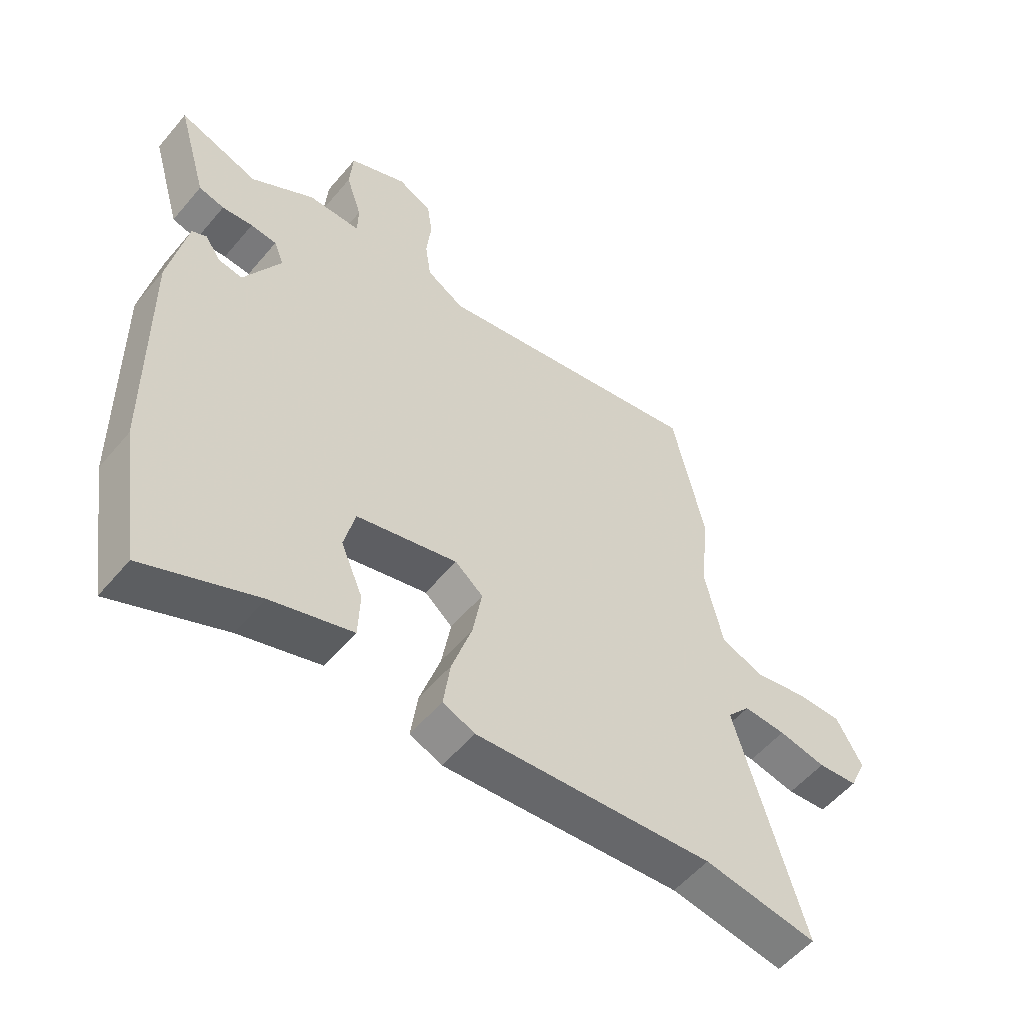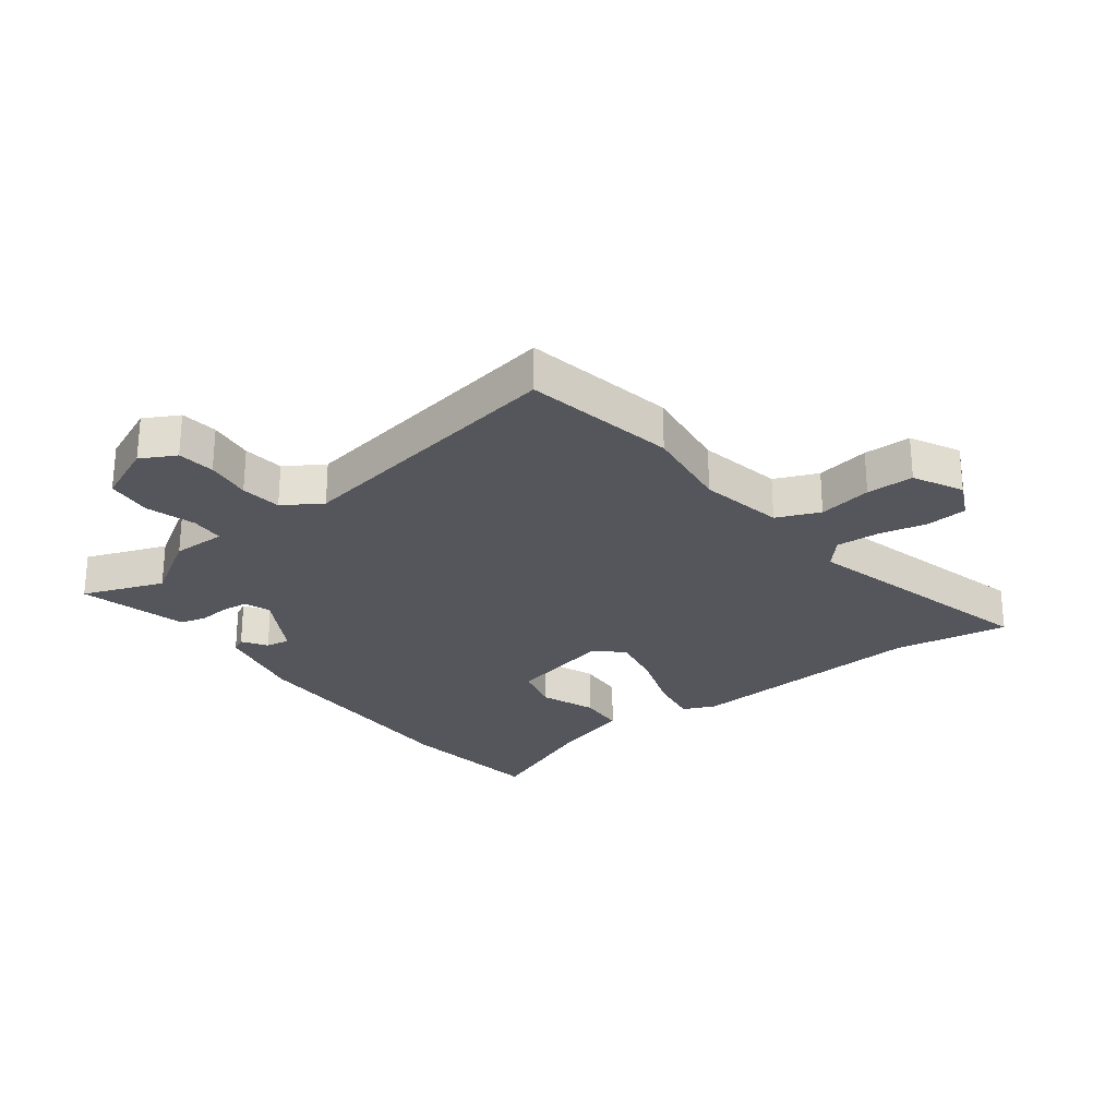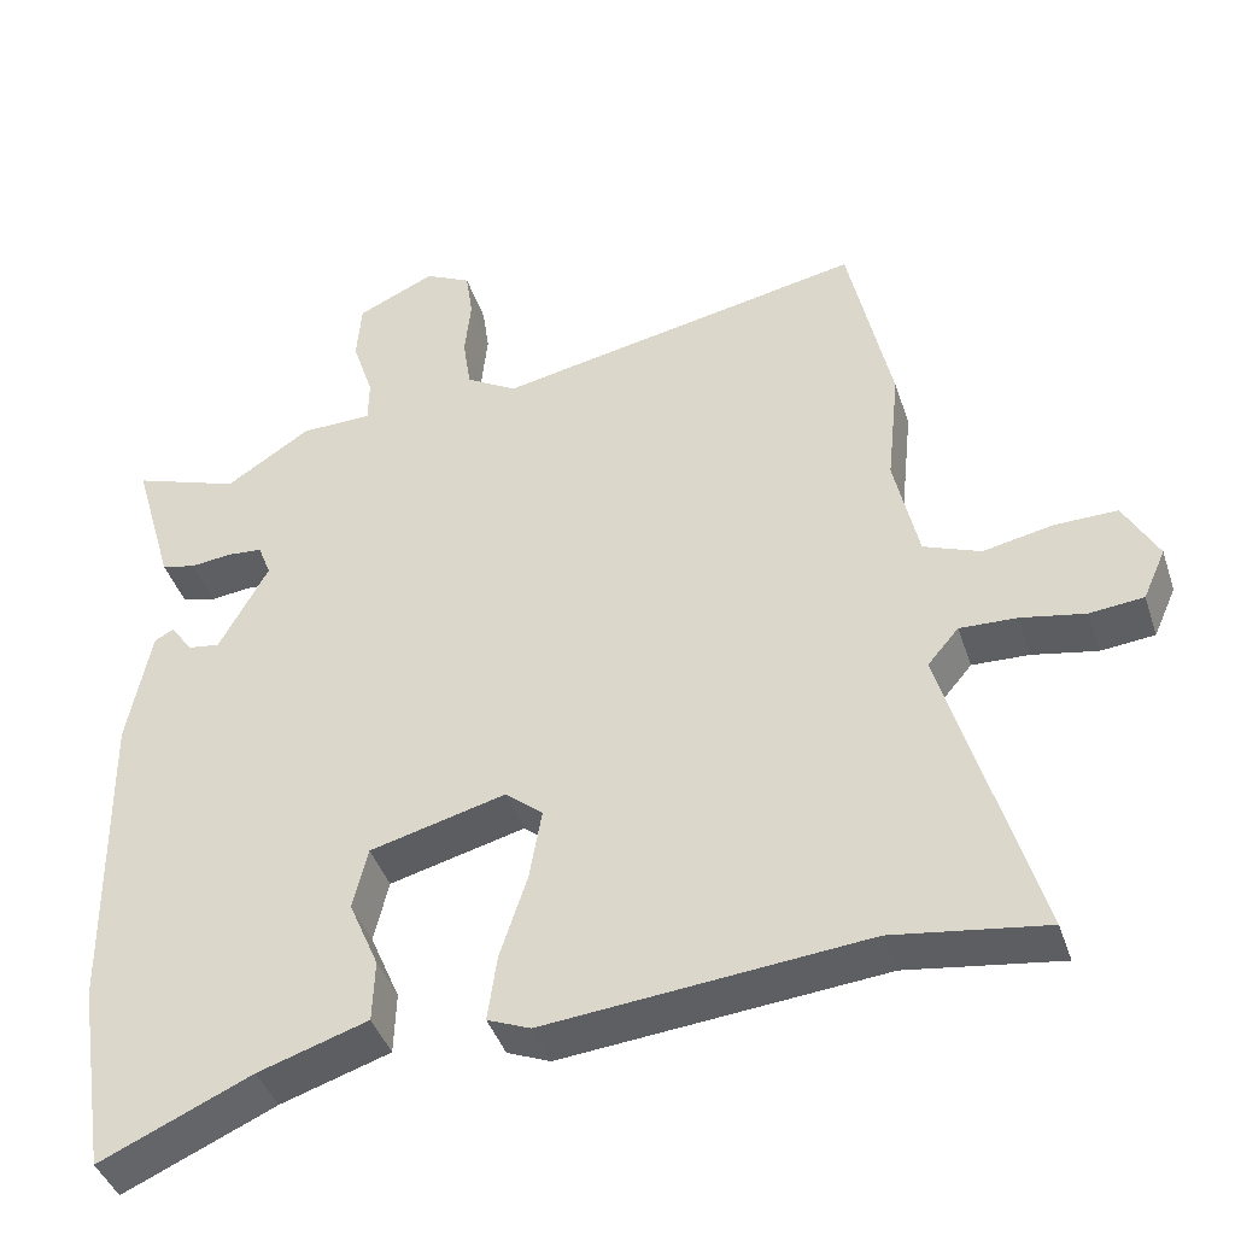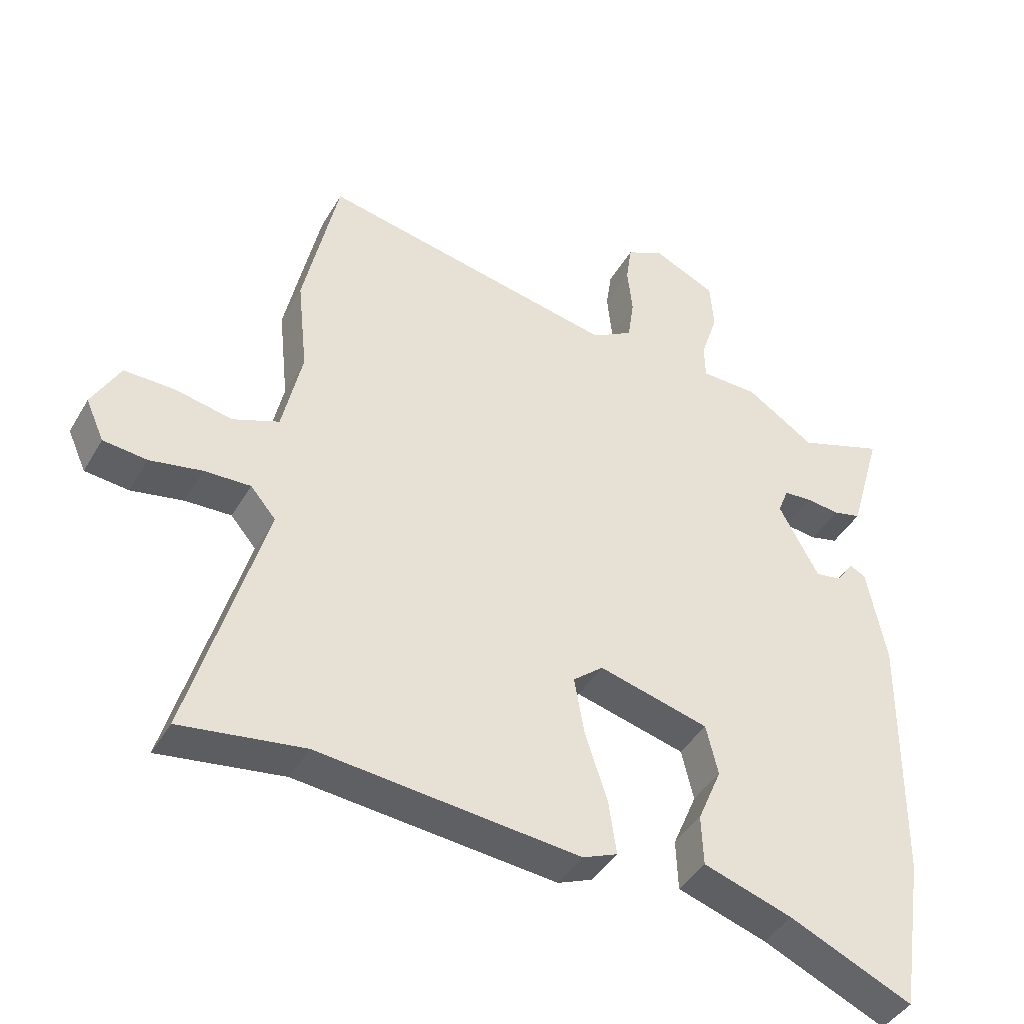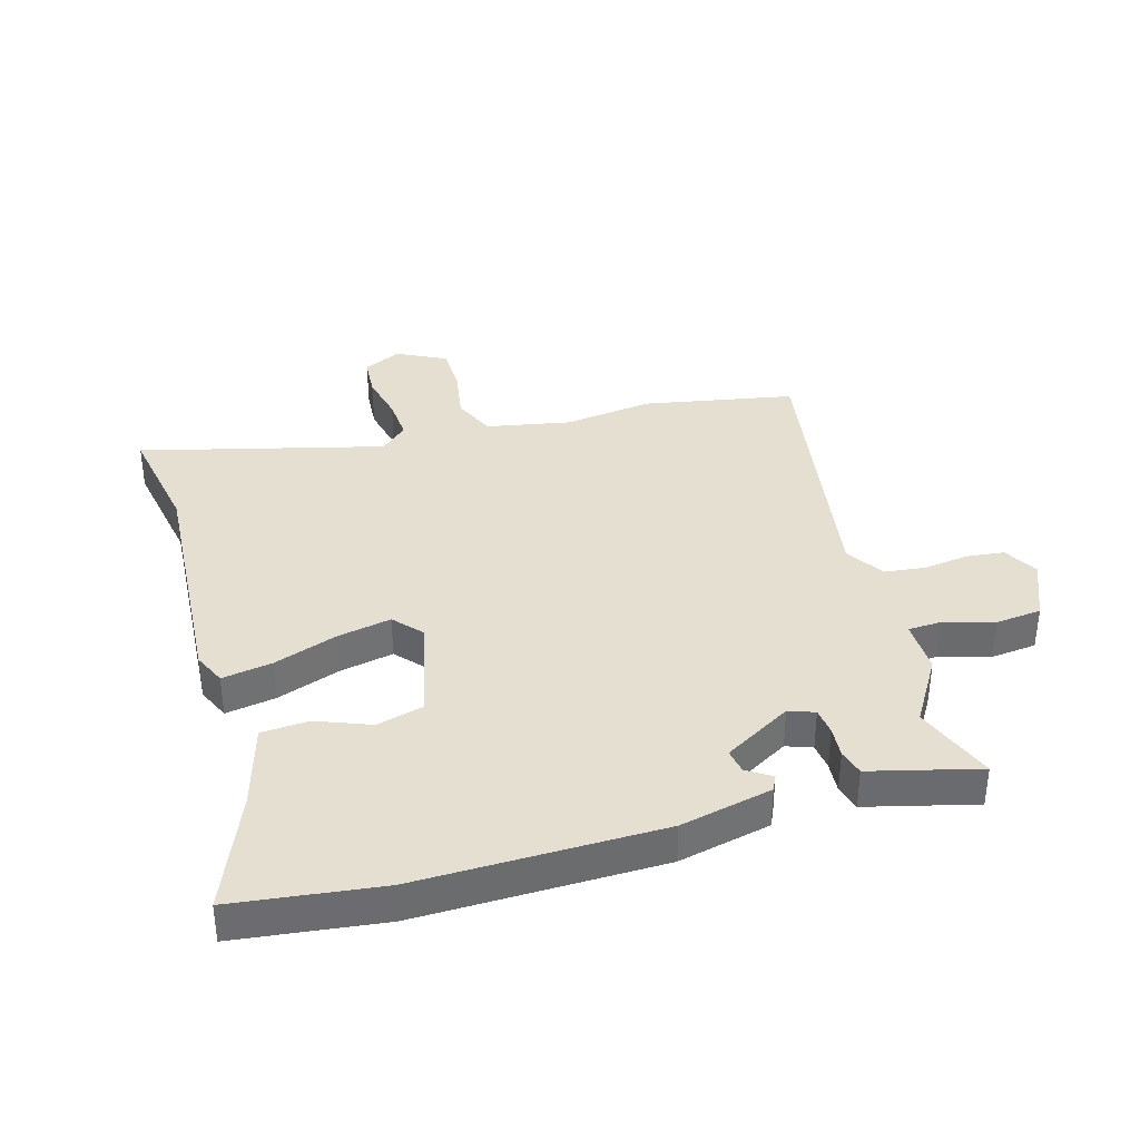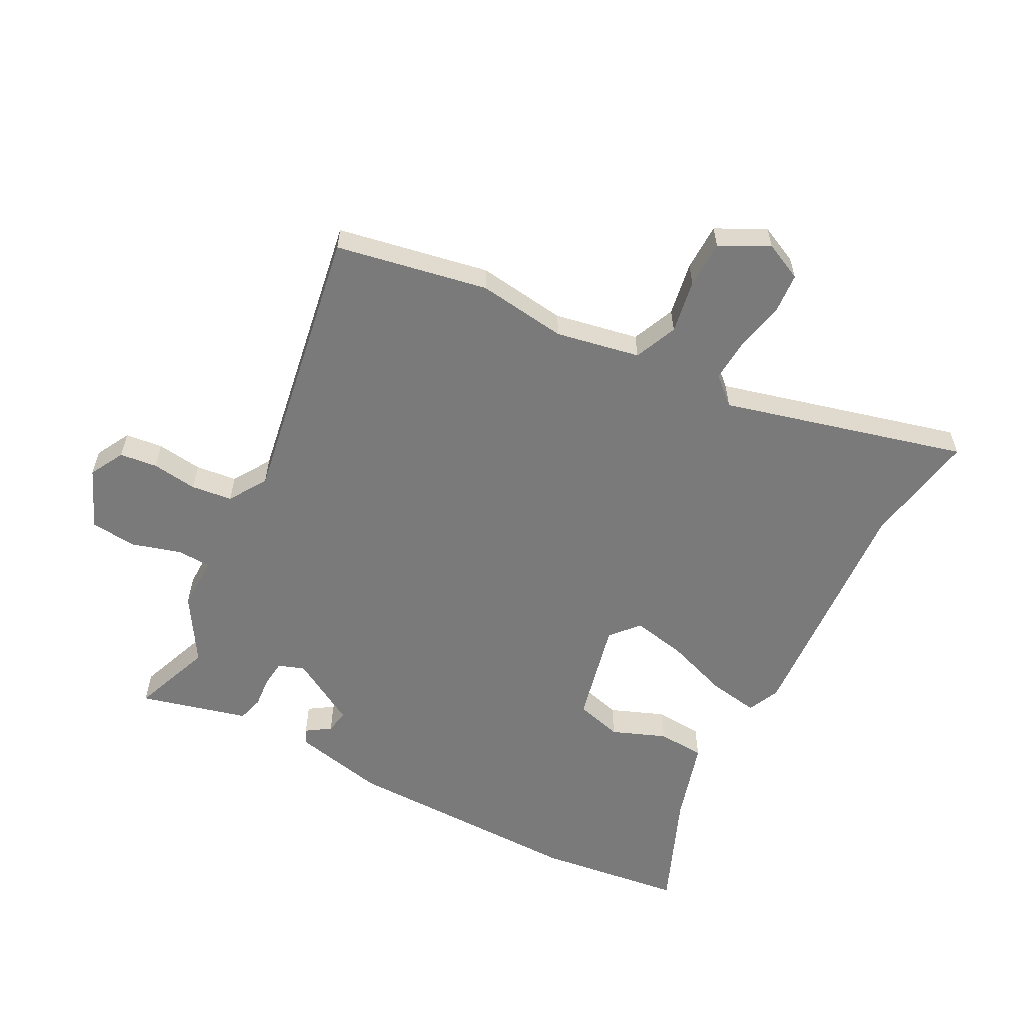
<metadata>
{"format":"obj","ext":"obj","renderer":"f3d","projection":"perspective","resolution":1024,"background":"white","views":[{"elev":-55.2,"azim":-39.3,"up":"+Z"},{"elev":-26.2,"azim":35.9,"up":"+Y"},{"elev":-42.0,"azim":17.8,"up":"+Z"},{"elev":-42.6,"azim":151.9,"up":"+Z"},{"elev":36.7,"azim":-107.7,"up":"+Y"},{"elev":-58.1,"azim":60.9,"up":"+Y"}]}
</metadata>
<code>
v -0.483 0.07 -0.61
v -0.521 0.07 -0.364
v -0.527 0.07 0.046
v -0.497 0.07 0.202
v -0.472 0.07 0.215
v -0.444 0.07 0.175
v -0.403 0.07 0.169
v -0.34 0.07 0.285
v -0.357 0.07 0.328
v -0.402 0.07 0.332
v -0.455 0.07 0.326
v -0.499 0.07 0.337
v -0.515 0.07 0.393
v -0.551 0.07 0.518
v -0.414 0.07 0.47
v -0.305 0.07 0.541
v -0.214 0.07 0.542
v -0.213 0.07 0.599
v -0.24 0.07 0.682
v -0.234 0.07 0.76
v -0.134 0.07 0.806
v -0.075 0.07 0.776
v -0.066 0.07 0.713
v -0.074 0.07 0.636
v -0.064 0.07 0.567
v 0.001 0.07 0.528
v 0.474 0.07 0.62
v 0.529 0.07 0.366
v 0.513 0.07 0.215
v 0.544 0.07 0.074
v 0.617 0.07 0.045
v 0.707 0.07 0.063
v 0.787 0.07 0.064
v 0.831 0.07 -0.017
v 0.802 0.07 -0.082
v 0.733 0.07 -0.089
v 0.651 0.07 -0.073
v 0.578 0.07 -0.07
v 0.538 0.07 -0.117
v 0.655 0.07 -0.523
v 0.46 0.07 -0.494
v 0.049 0.07 -0.532
v -0.006 0.07 -0.509
v 0.006 0.07 -0.424
v 0.041 0.07 -0.316
v 0.057 0.07 -0.224
v 0.009 0.07 -0.184
v -0.165 0.07 -0.229
v -0.184 0.07 -0.309
v -0.146 0.07 -0.399
v -0.149 0.07 -0.479
v -0.289 0.07 -0.524
v -0.483 0 -0.61
v -0.521 0 -0.364
v -0.527 0 0.046
v -0.497 0 0.202
v -0.472 0 0.215
v -0.444 0 0.175
v -0.403 0 0.169
v -0.34 0 0.285
v -0.357 0 0.328
v -0.402 0 0.332
v -0.455 0 0.326
v -0.499 0 0.337
v -0.515 0 0.393
v -0.551 0 0.518
v -0.414 0 0.47
v -0.305 0 0.541
v -0.214 0 0.542
v -0.213 0 0.599
v -0.24 0 0.682
v -0.234 0 0.76
v -0.134 0 0.806
v -0.075 0 0.776
v -0.066 0 0.713
v -0.074 0 0.636
v -0.064 0 0.567
v 0.001 0 0.528
v 0.474 0 0.62
v 0.529 0 0.366
v 0.513 0 0.215
v 0.544 0 0.074
v 0.617 0 0.045
v 0.707 0 0.063
v 0.787 0 0.064
v 0.831 0 -0.017
v 0.802 0 -0.082
v 0.733 0 -0.089
v 0.651 0 -0.073
v 0.578 0 -0.07
v 0.538 0 -0.117
v 0.655 0 -0.523
v 0.46 0 -0.494
v 0.049 0 -0.532
v -0.006 0 -0.509
v 0.006 0 -0.424
v 0.041 0 -0.316
v 0.057 0 -0.224
v 0.009 0 -0.184
v -0.165 0 -0.229
v -0.184 0 -0.309
v -0.146 0 -0.399
v -0.149 0 -0.479
v -0.289 0 -0.524
f 49 50 51 52
f 4 5 6
f 3 4 6
f 2 3 6
f 1 2 6
f 52 1 6
f 49 52 6
f 48 49 6
f 47 48 6 7
f 46 47 7 8
f 43 44 45
f 42 43 45
f 41 42 45
f 41 45 46
f 40 41 46
f 39 40 46
f 46 8 9
f 39 46 9
f 38 39 9
f 35 36 37
f 34 35 37
f 33 34 37
f 32 33 37
f 31 32 37
f 37 38 9
f 31 37 9
f 30 31 9
f 26 27 28 29
f 29 30 9
f 26 29 9
f 25 26 9
f 22 23 24
f 21 22 24
f 20 21 24
f 19 20 24
f 18 19 24
f 17 18 24 25
f 15 16 17
f 25 9 10
f 17 25 10
f 15 17 10
f 15 10 11
f 14 15 11
f 13 14 11
f 11 12 13
f 104 103 102 101
f 58 57 56
f 58 56 55
f 58 55 54
f 58 54 53
f 58 53 104
f 58 104 101
f 58 101 100
f 59 58 100 99
f 60 59 99 98
f 97 96 95
f 97 95 94
f 97 94 93
f 98 97 93
f 98 93 92
f 98 92 91
f 61 60 98
f 61 98 91
f 61 91 90
f 89 88 87
f 89 87 86
f 89 86 85
f 89 85 84
f 89 84 83
f 61 90 89
f 61 89 83
f 61 83 82
f 81 80 79 78
f 61 82 81
f 61 81 78
f 61 78 77
f 76 75 74
f 76 74 73
f 76 73 72
f 76 72 71
f 76 71 70
f 77 76 70 69
f 69 68 67
f 62 61 77
f 62 77 69
f 62 69 67
f 63 62 67
f 63 67 66
f 63 66 65
f 65 64 63
f 1 53 54 2
f 2 54 55 3
f 3 55 56 4
f 4 56 57 5
f 5 57 58 6
f 6 58 59 7
f 7 59 60 8
f 8 60 61 9
f 9 61 62 10
f 10 62 63 11
f 11 63 64 12
f 12 64 65 13
f 13 65 66 14
f 14 66 67 15
f 15 67 68 16
f 16 68 69 17
f 17 69 70 18
f 18 70 71 19
f 19 71 72 20
f 20 72 73 21
f 21 73 74 22
f 22 74 75 23
f 23 75 76 24
f 24 76 77 25
f 25 77 78 26
f 26 78 79 27
f 27 79 80 28
f 28 80 81 29
f 29 81 82 30
f 30 82 83 31
f 31 83 84 32
f 32 84 85 33
f 33 85 86 34
f 34 86 87 35
f 35 87 88 36
f 36 88 89 37
f 37 89 90 38
f 38 90 91 39
f 39 91 92 40
f 40 92 93 41
f 41 93 94 42
f 42 94 95 43
f 43 95 96 44
f 44 96 97 45
f 45 97 98 46
f 46 98 99 47
f 47 99 100 48
f 48 100 101 49
f 49 101 102 50
f 50 102 103 51
f 51 103 104 52
f 52 104 53 1

</code>
